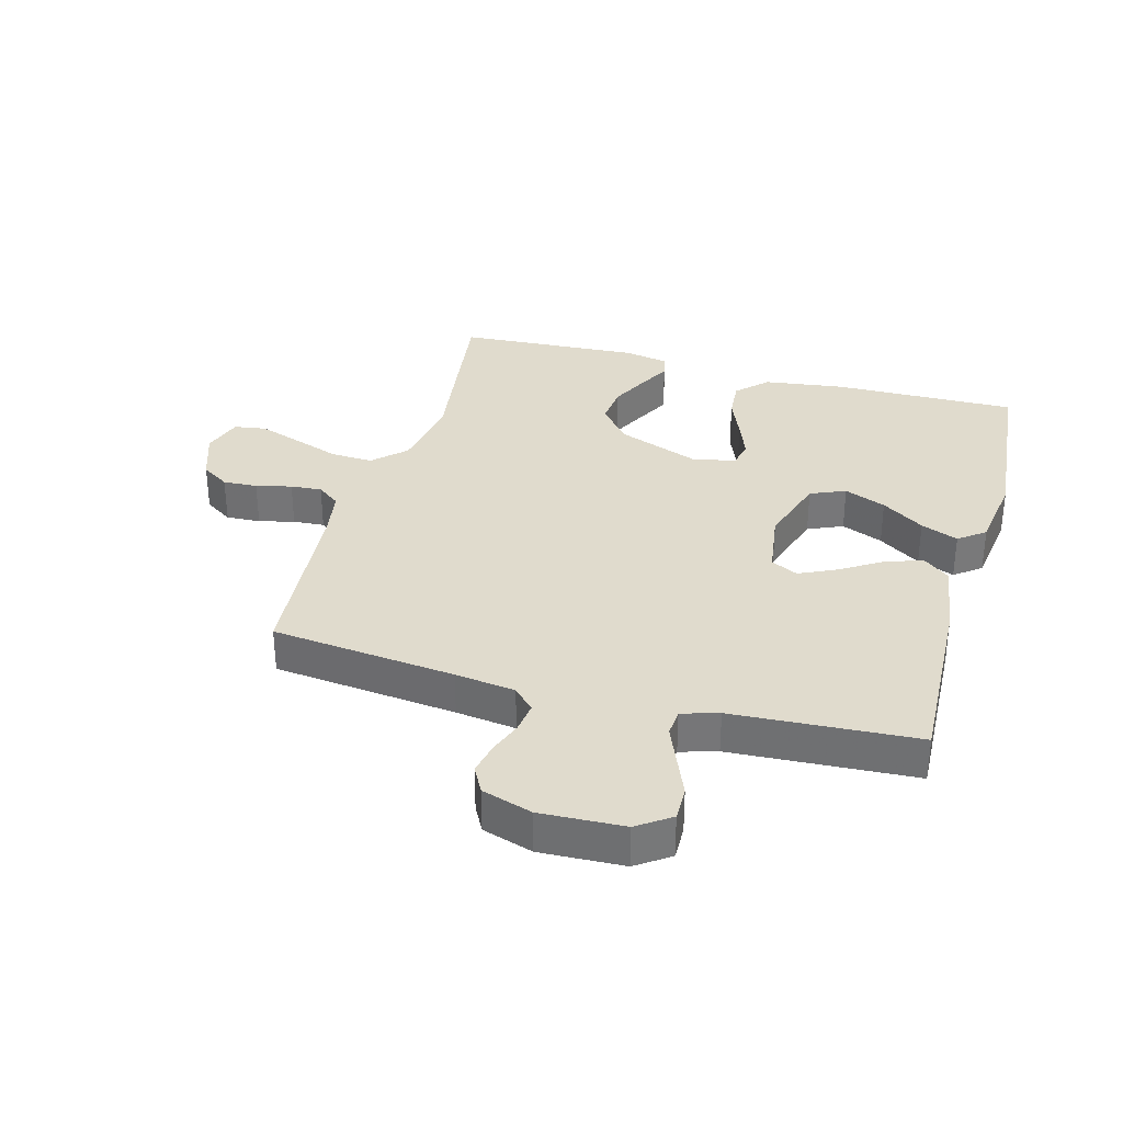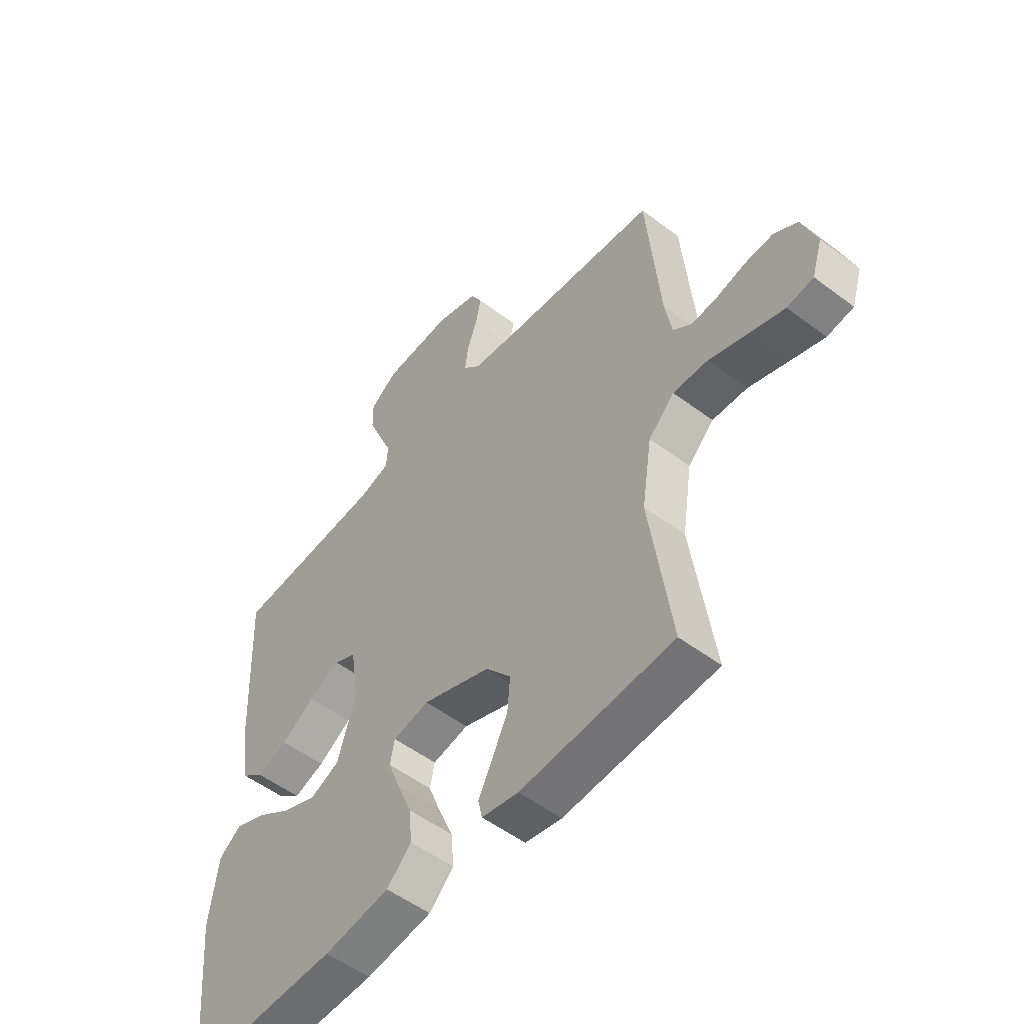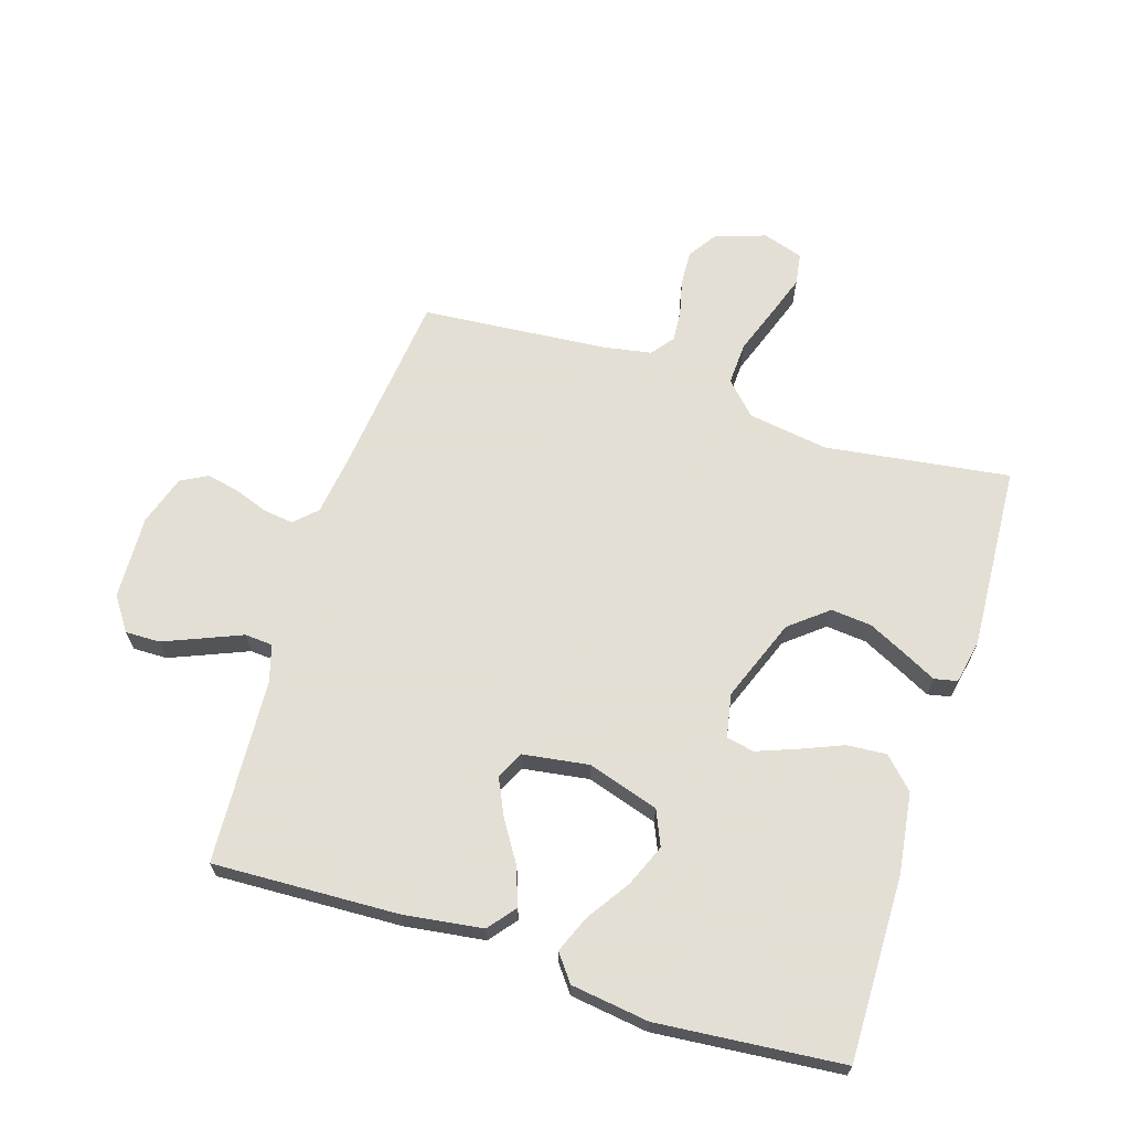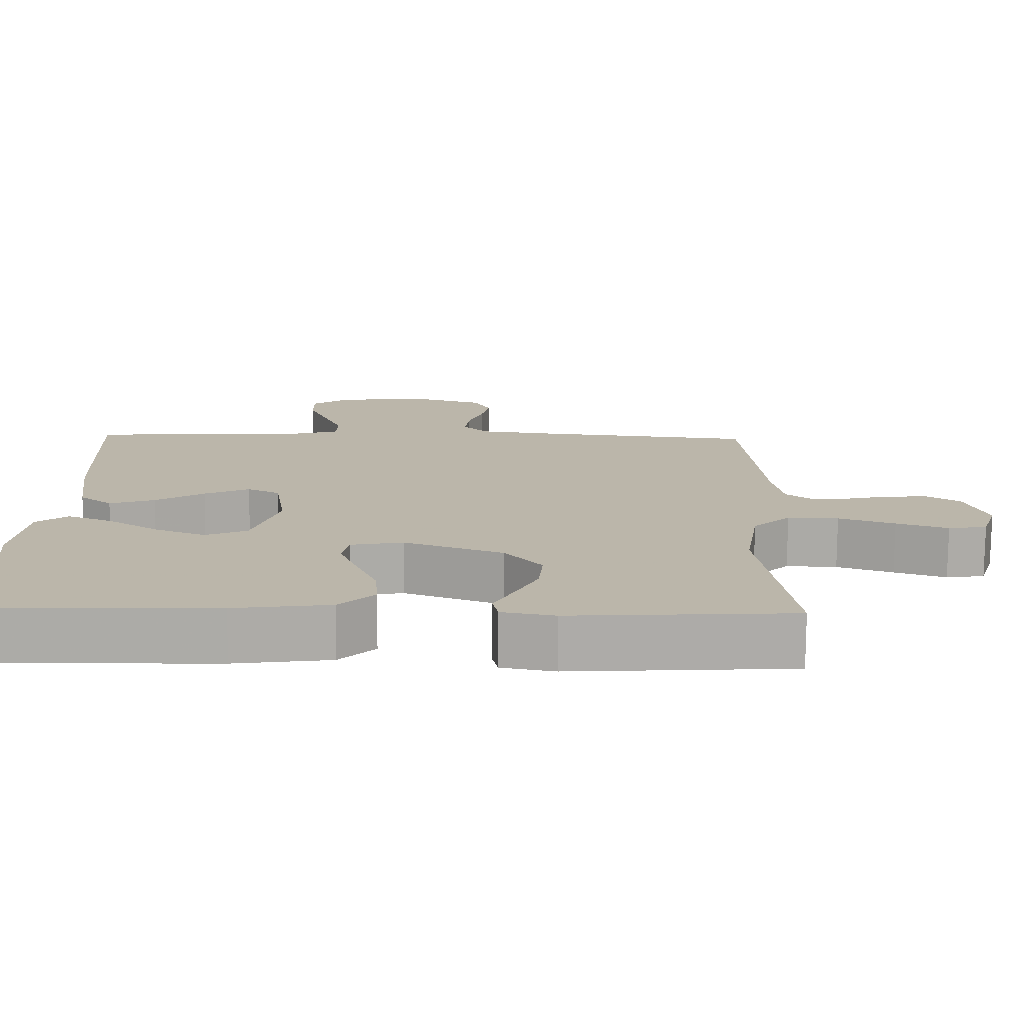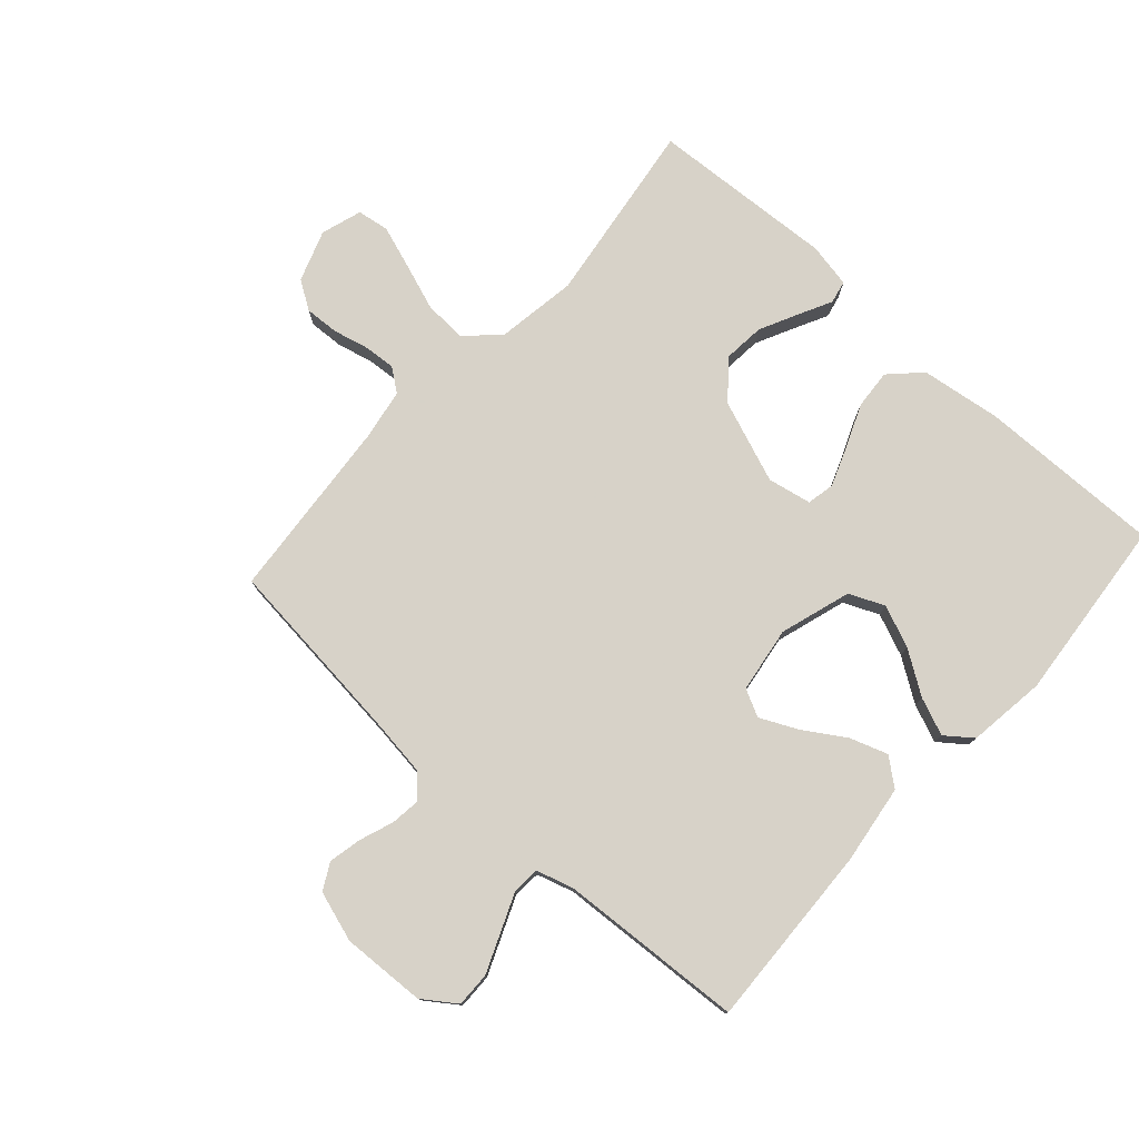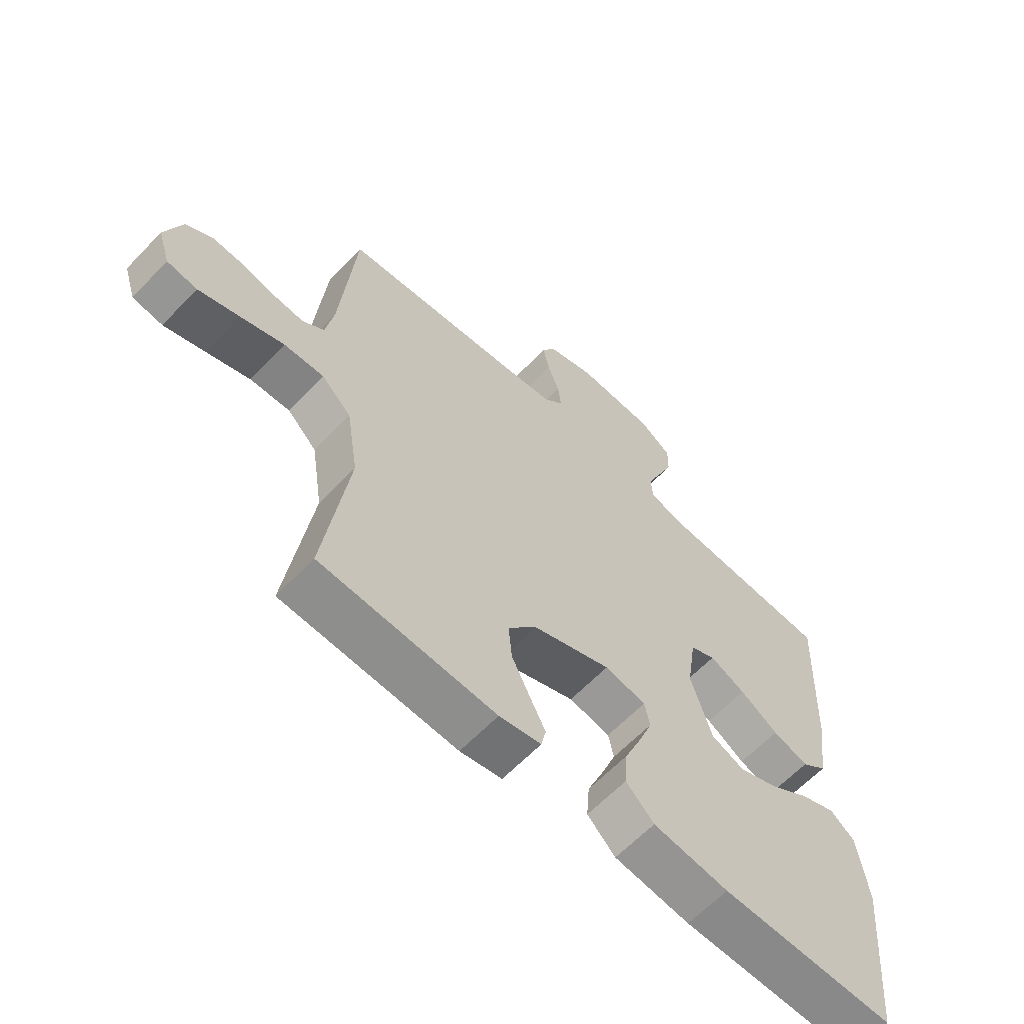
<metadata>
{"format":"obj","ext":"obj","renderer":"f3d","projection":"perspective","resolution":1024,"background":"white","views":[{"elev":33.2,"azim":15.6,"up":"+Y"},{"elev":-53.1,"azim":-128.9,"up":"+Z"},{"elev":66.3,"azim":107.7,"up":"+Y"},{"elev":-76.2,"azim":179.6,"up":"+Z"},{"elev":77.4,"azim":42.0,"up":"+Y"},{"elev":-62.7,"azim":-43.6,"up":"+Z"}]}
</metadata>
<code>
v 0.5 0.07 0.5
v 0.487 0.07 0.2
v 0.469 0.07 0.072
v 0.425 0.07 0.037
v 0.364 0.07 0.058
v 0.298 0.07 0.1
v 0.237 0.07 0.129
v 0.193 0.07 0.107
v 0.177 0.07 0
v 0.213 0.07 -0.115
v 0.27 0.07 -0.14
v 0.338 0.07 -0.112
v 0.407 0.07 -0.066
v 0.468 0.07 -0.041
v 0.511 0.07 -0.074
v 0.528 0.07 -0.2
v 0.5 0.07 -0.5
v 0.2 0.07 -0.495
v 0.07 0.07 -0.477
v 0.022 0.07 -0.429
v 0.027 0.07 -0.365
v 0.056 0.07 -0.295
v 0.08 0.07 -0.232
v 0.071 0.07 -0.187
v 0 0.07 -0.173
v -0.134 0.07 -0.224
v -0.184 0.07 -0.285
v -0.178 0.07 -0.351
v -0.147 0.07 -0.414
v -0.12 0.07 -0.467
v -0.128 0.07 -0.504
v -0.2 0.07 -0.518
v -0.5 0.07 -0.5
v -0.458 0.07 -0.2
v -0.478 0.07 -0.07
v -0.529 0.07 -0.02
v -0.598 0.07 -0.023
v -0.674 0.07 -0.05
v -0.744 0.07 -0.074
v -0.796 0.07 -0.066
v -0.817 0.07 0
v -0.788 0.07 0.083
v -0.742 0.07 0.113
v -0.686 0.07 0.11
v -0.628 0.07 0.096
v -0.577 0.07 0.092
v -0.54 0.07 0.12
v -0.526 0.07 0.2
v -0.5 0.07 0.5
v -0.2 0.07 0.532
v -0.102 0.07 0.545
v -0.068 0.07 0.58
v -0.074 0.07 0.629
v -0.094 0.07 0.684
v -0.105 0.07 0.737
v -0.082 0.07 0.78
v 0 0.07 0.806
v 0.136 0.07 0.8
v 0.19 0.07 0.762
v 0.189 0.07 0.706
v 0.162 0.07 0.641
v 0.137 0.07 0.581
v 0.14 0.07 0.536
v 0.2 0.07 0.518
v 0.5 0 0.5
v 0.487 0 0.2
v 0.469 0 0.072
v 0.425 0 0.037
v 0.364 0 0.058
v 0.298 0 0.1
v 0.237 0 0.129
v 0.193 0 0.107
v 0.177 0 0
v 0.213 0 -0.115
v 0.27 0 -0.14
v 0.338 0 -0.112
v 0.407 0 -0.066
v 0.468 0 -0.041
v 0.511 0 -0.074
v 0.528 0 -0.2
v 0.5 0 -0.5
v 0.2 0 -0.495
v 0.07 0 -0.477
v 0.022 0 -0.429
v 0.027 0 -0.365
v 0.056 0 -0.295
v 0.08 0 -0.232
v 0.071 0 -0.187
v 0 0 -0.173
v -0.134 0 -0.224
v -0.184 0 -0.285
v -0.178 0 -0.351
v -0.147 0 -0.414
v -0.12 0 -0.467
v -0.128 0 -0.504
v -0.2 0 -0.518
v -0.5 0 -0.5
v -0.458 0 -0.2
v -0.478 0 -0.07
v -0.529 0 -0.02
v -0.598 0 -0.023
v -0.674 0 -0.05
v -0.744 0 -0.074
v -0.796 0 -0.066
v -0.817 0 0
v -0.788 0 0.083
v -0.742 0 0.113
v -0.686 0 0.11
v -0.628 0 0.096
v -0.577 0 0.092
v -0.54 0 0.12
v -0.526 0 0.2
v -0.5 0 0.5
v -0.2 0 0.532
v -0.102 0 0.545
v -0.068 0 0.58
v -0.074 0 0.629
v -0.094 0 0.684
v -0.105 0 0.737
v -0.082 0 0.78
v 0 0 0.806
v 0.136 0 0.8
v 0.19 0 0.762
v 0.189 0 0.706
v 0.162 0 0.641
v 0.137 0 0.581
v 0.14 0 0.536
v 0.2 0 0.518
f 60 61 62
f 59 60 62
f 58 59 62
f 57 58 62
f 56 57 62
f 55 56 62
f 54 55 62
f 53 54 62
f 52 53 62 63
f 51 52 63 64
f 48 49 50
f 50 51 64
f 48 50 64
f 47 48 64
f 43 44 45
f 42 43 45
f 41 42 45
f 40 41 45
f 39 40 45
f 38 39 45
f 37 38 45
f 36 37 45 46
f 64 1 2
f 47 64 2
f 46 47 2
f 36 46 2
f 35 36 2
f 32 33 34
f 31 32 34
f 30 31 34
f 29 30 34
f 20 21 22
f 19 20 22
f 18 19 22
f 17 18 22
f 16 17 22
f 15 16 22
f 14 15 22
f 12 13 14
f 12 14 22
f 11 12 22 23
f 4 5 6
f 3 4 6
f 2 3 6
f 2 6 7
f 35 2 7
f 28 29 34 35
f 27 28 35
f 26 27 35
f 25 26 35
f 24 25 35
f 10 11 23 24
f 9 10 24 35
f 8 9 35
f 7 8 35
f 126 125 124
f 126 124 123
f 126 123 122
f 126 122 121
f 126 121 120
f 126 120 119
f 126 119 118
f 126 118 117
f 127 126 117 116
f 128 127 116 115
f 114 113 112
f 128 115 114
f 128 114 112
f 128 112 111
f 109 108 107
f 109 107 106
f 109 106 105
f 109 105 104
f 109 104 103
f 109 103 102
f 109 102 101
f 110 109 101 100
f 66 65 128
f 66 128 111
f 66 111 110
f 66 110 100
f 66 100 99
f 98 97 96
f 98 96 95
f 98 95 94
f 98 94 93
f 86 85 84
f 86 84 83
f 86 83 82
f 86 82 81
f 86 81 80
f 86 80 79
f 86 79 78
f 78 77 76
f 86 78 76
f 87 86 76 75
f 70 69 68
f 70 68 67
f 70 67 66
f 71 70 66
f 71 66 99
f 99 98 93 92
f 99 92 91
f 99 91 90
f 99 90 89
f 99 89 88
f 88 87 75 74
f 99 88 74 73
f 99 73 72
f 99 72 71
f 1 65 66 2
f 2 66 67 3
f 3 67 68 4
f 4 68 69 5
f 5 69 70 6
f 6 70 71 7
f 7 71 72 8
f 8 72 73 9
f 9 73 74 10
f 10 74 75 11
f 11 75 76 12
f 12 76 77 13
f 13 77 78 14
f 14 78 79 15
f 15 79 80 16
f 16 80 81 17
f 17 81 82 18
f 18 82 83 19
f 19 83 84 20
f 20 84 85 21
f 21 85 86 22
f 22 86 87 23
f 23 87 88 24
f 24 88 89 25
f 25 89 90 26
f 26 90 91 27
f 27 91 92 28
f 28 92 93 29
f 29 93 94 30
f 30 94 95 31
f 31 95 96 32
f 32 96 97 33
f 33 97 98 34
f 34 98 99 35
f 35 99 100 36
f 36 100 101 37
f 37 101 102 38
f 38 102 103 39
f 39 103 104 40
f 40 104 105 41
f 41 105 106 42
f 42 106 107 43
f 43 107 108 44
f 44 108 109 45
f 45 109 110 46
f 46 110 111 47
f 47 111 112 48
f 48 112 113 49
f 49 113 114 50
f 50 114 115 51
f 51 115 116 52
f 52 116 117 53
f 53 117 118 54
f 54 118 119 55
f 55 119 120 56
f 56 120 121 57
f 57 121 122 58
f 58 122 123 59
f 59 123 124 60
f 60 124 125 61
f 61 125 126 62
f 62 126 127 63
f 63 127 128 64
f 64 128 65 1

</code>
